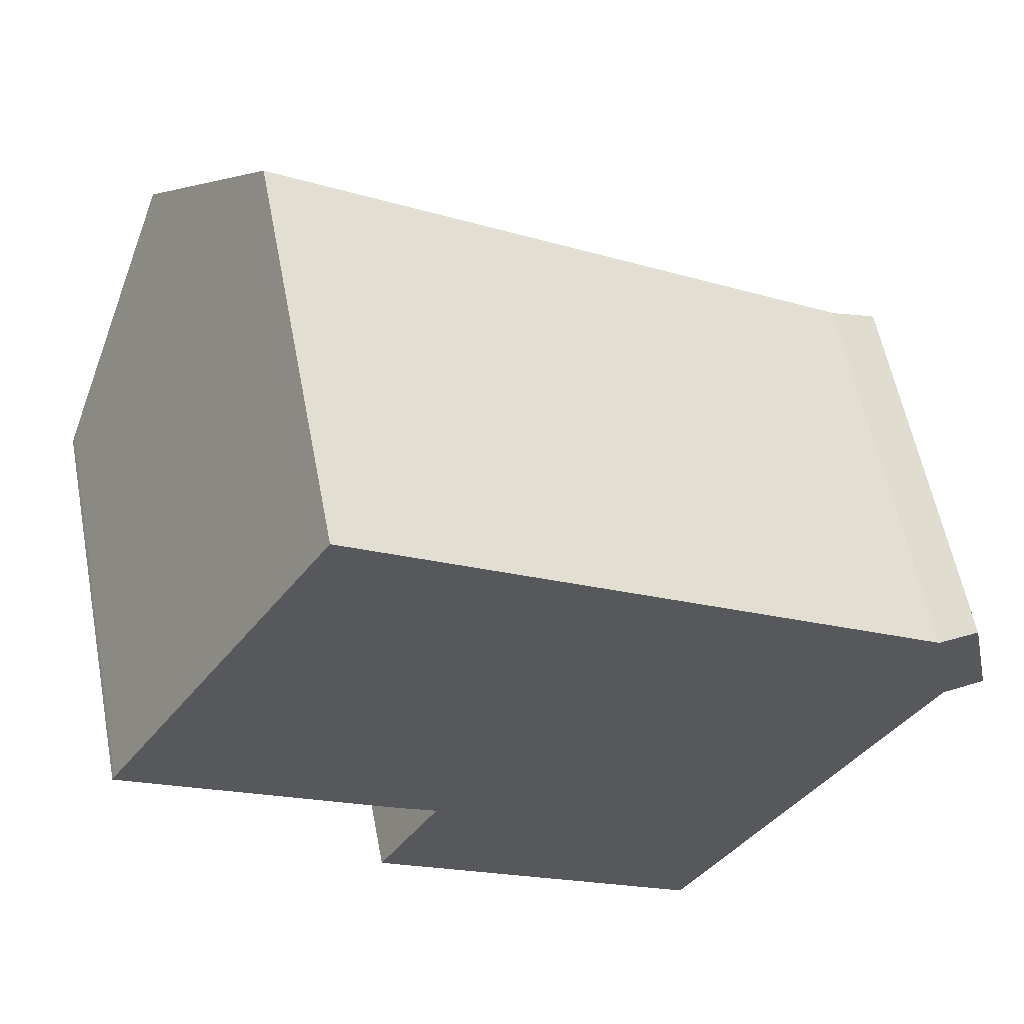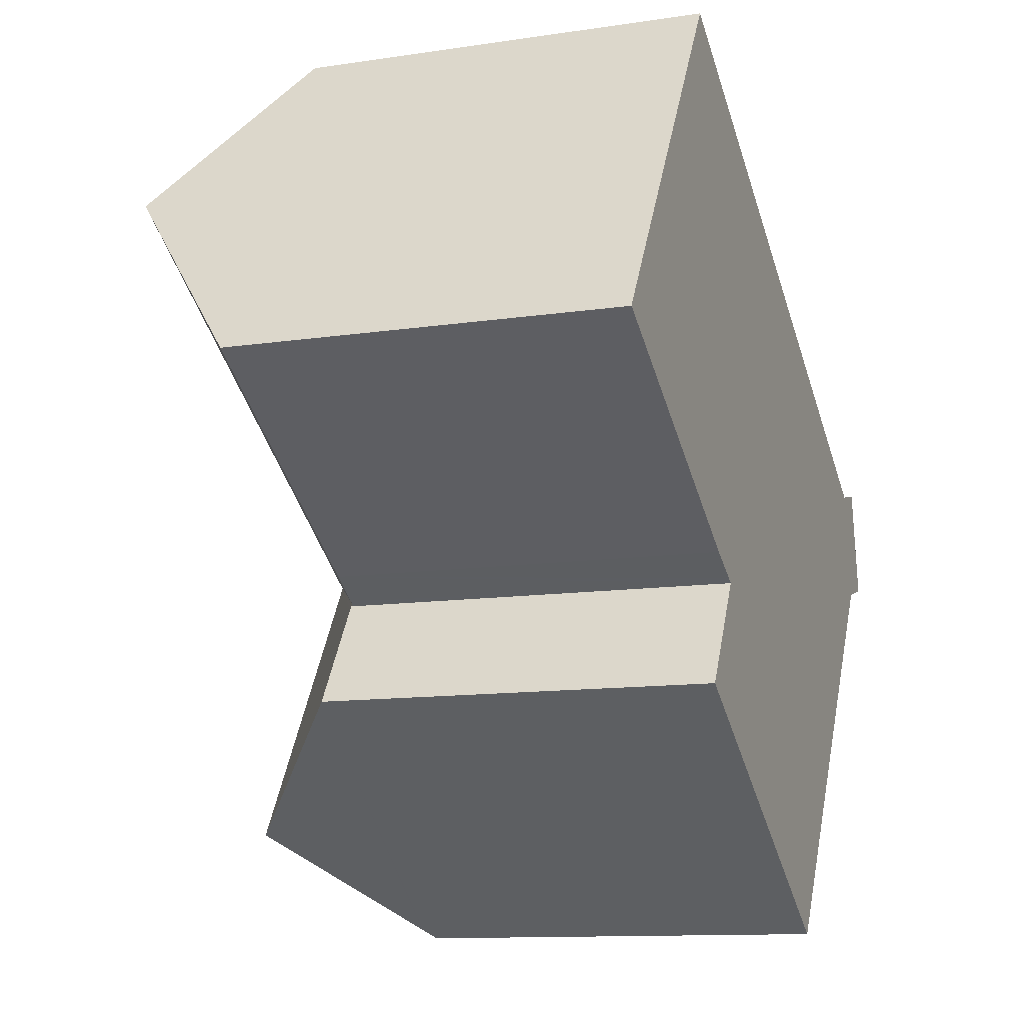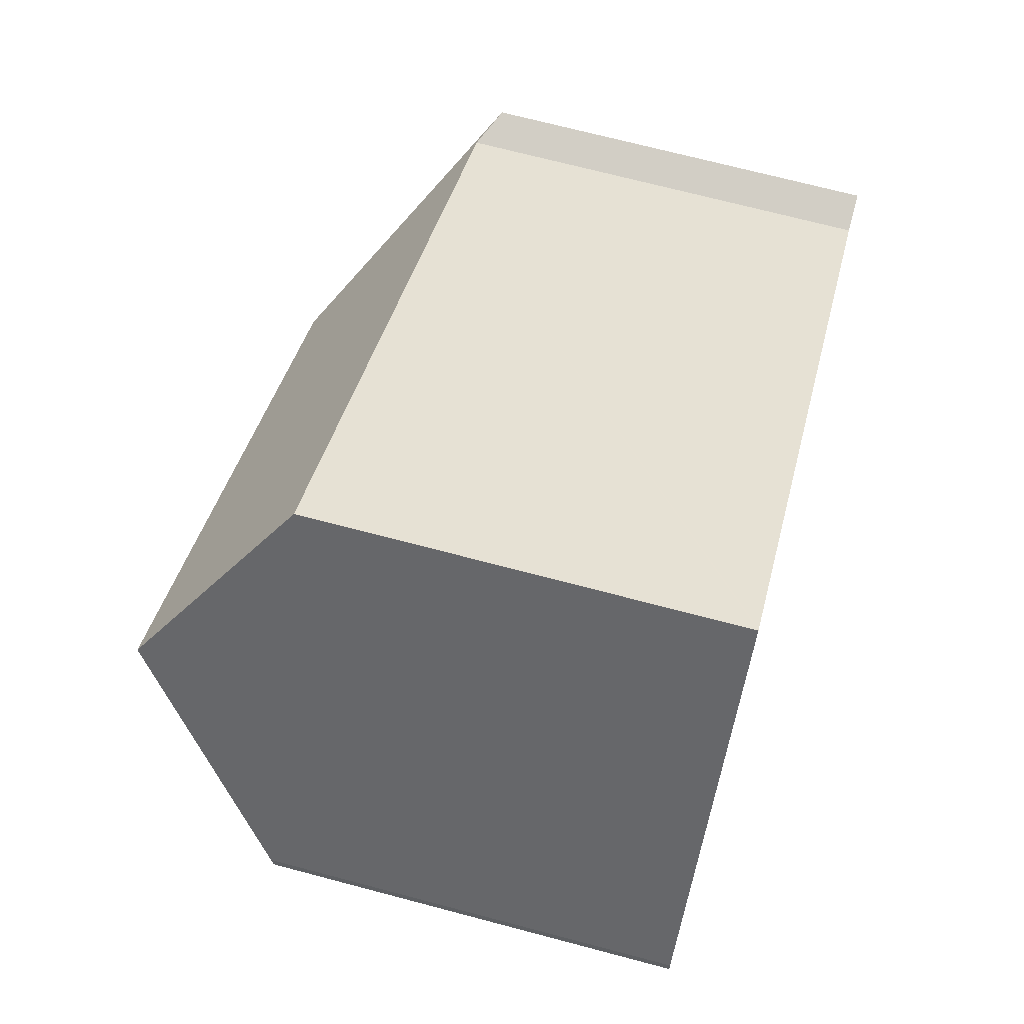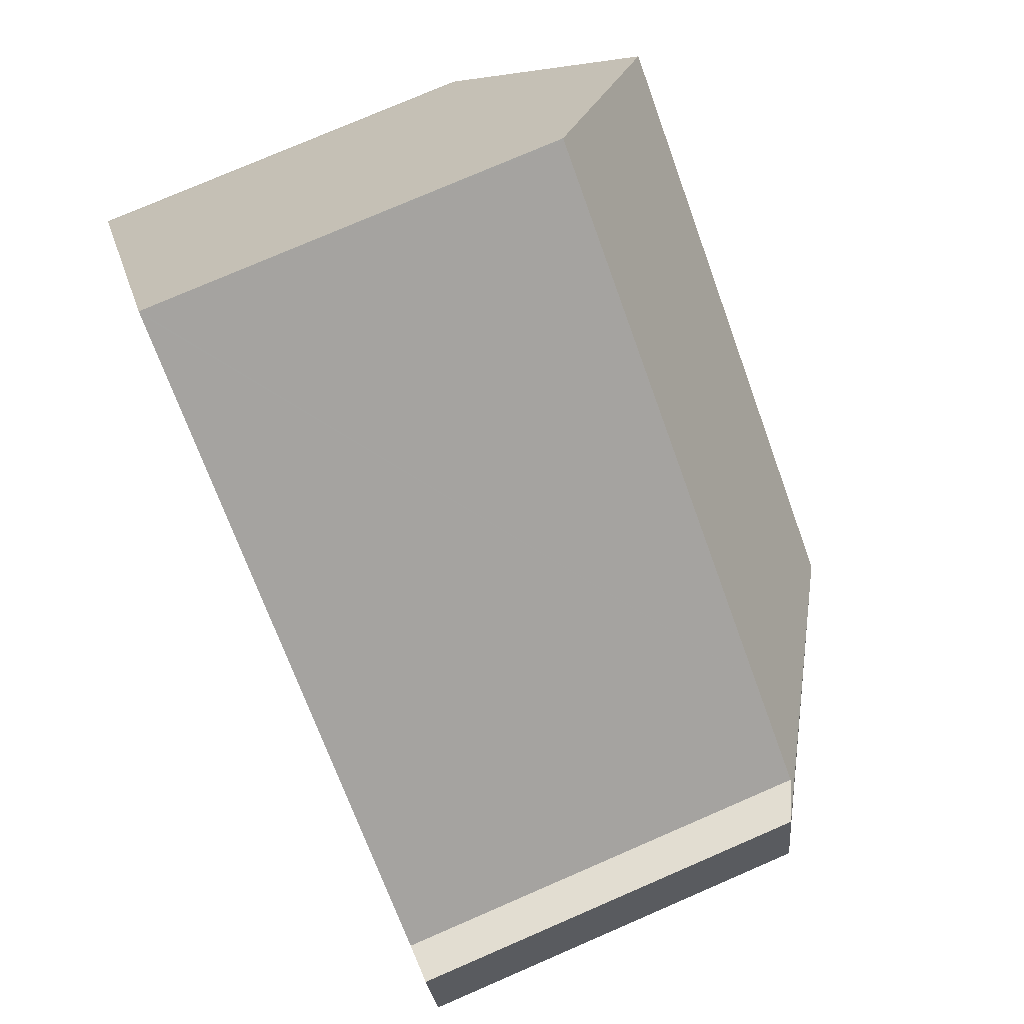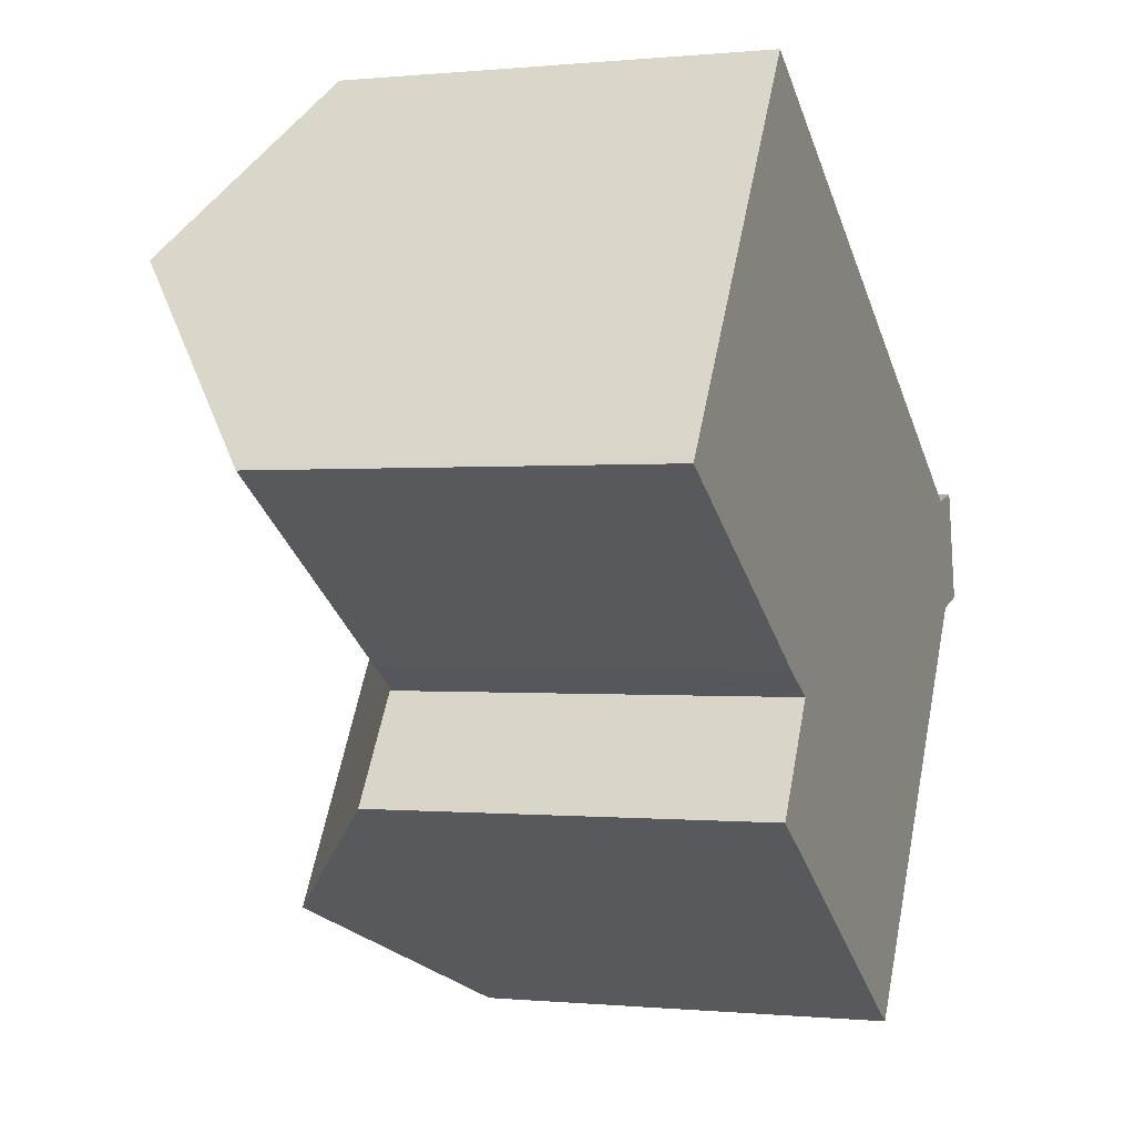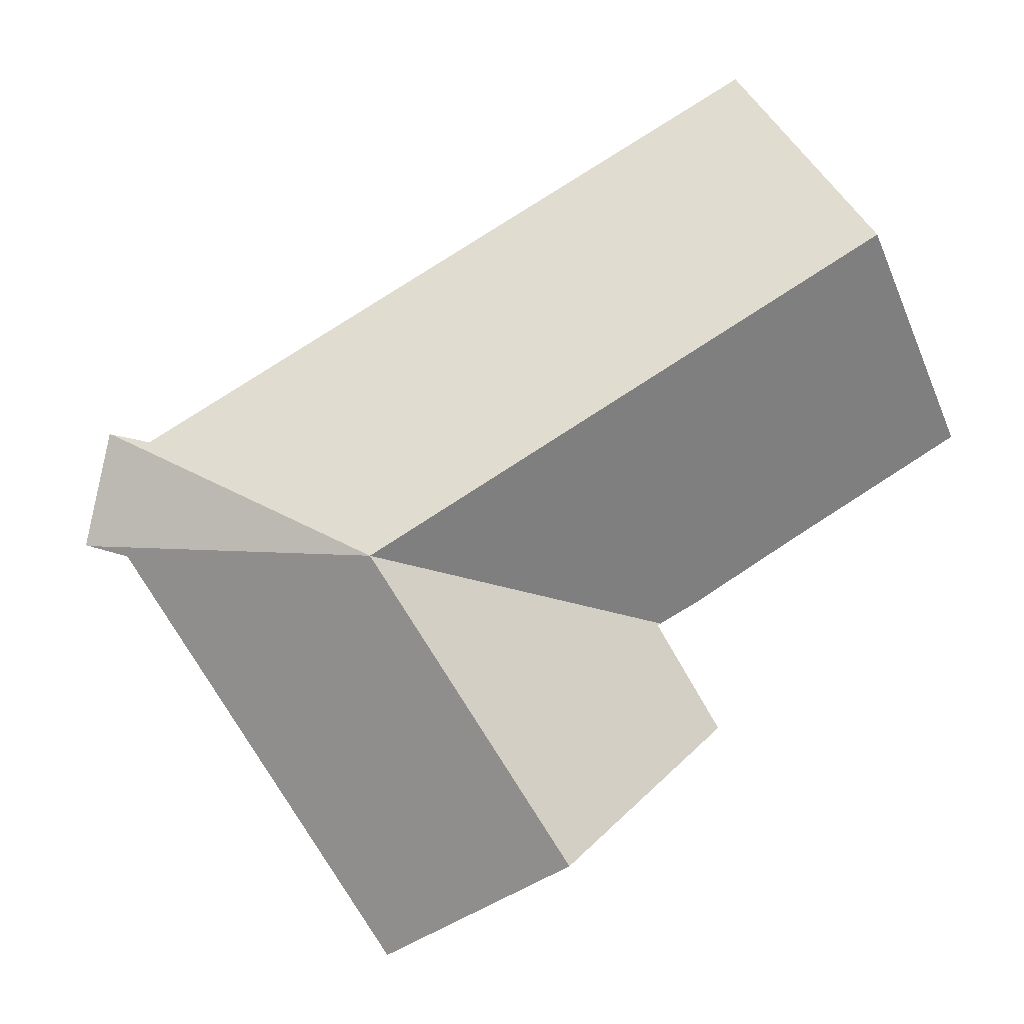
<metadata>
{"format":"obj","ext":"obj","renderer":"f3d","projection":"perspective","resolution":1024,"background":"white","views":[{"elev":57.9,"azim":-10.8,"up":"+Z"},{"elev":-11.5,"azim":-69.7,"up":"+Z"},{"elev":69.6,"azim":-75.1,"up":"+Z"},{"elev":77.0,"azim":66.6,"up":"+Z"},{"elev":-0.2,"azim":-69.0,"up":"+Z"},{"elev":0.6,"azim":171.8,"up":"+Z"}]}
</metadata>
<code>
v  20.31 18.04 -3.839
v  10.22 13.17 -6.356
v  10.11 13.08 -6.294
v  10.15 13.17 -6.475
v  8.172 13.27 -9.81
v  16.19 18.04 -10.27
v  14.04 18.04 -13.62
v  0.087 13.17 0.151
v  5.594 13.07 -3.492
v  0 13.05 7.993e-16
v  9.998 13.08 -6.23
v  0.95 14.22 1.485
v  4.092 18.04 6.344
v  14.05 18.04 0.091
v  8.861 13.04 -5.582
v  27.08 13.66 -0.263
v  28.29 13.1 -0.008
v  23.84 13.66 1.769
v  17.63 13.66 5.67
v  12.97 13.66 8.597
v  7.751 13.66 11.87
v  7.69 13.66 11.91
v  7.496 13.9 11.61
v  29.03 13.11 -3.625
v  28.76 13.05 -1.894
v  29.12 13.05 -3.601
v  28.36 13.05 0.007
v  27.79 13.7 -3.953
v  21.57 13.7 -13.65
v  19.37 13.7 -17.08
v  18.92 14.07 -16.78
v  18.94 14.05 -16.8
v  7.69 -7.293e-16 11.91
v  7.751 -7.27e-16 11.87
v  12.97 -5.264e-16 8.597
v  17.63 -3.472e-16 5.67
v  27.08 1.61e-17 -0.263
v  23.84 -1.083e-16 1.769
v  28.36 -4.286e-19 0.007
v  28.29 4.899e-19 -0.008
v  29.12 2.205e-16 -3.601
v  28.76 1.16e-16 -1.894
v  27.79 2.421e-16 -3.953
v  29.03 2.22e-16 -3.625
v  19.37 1.046e-15 -17.08
v  21.57 8.356e-16 -13.65
v  10.22 3.892e-16 -6.356
v  9.998 3.815e-16 -6.23
v  8.861 3.418e-16 -5.582
v  10.11 3.854e-16 -6.294
v  0 0 0
v  5.594 2.138e-16 -3.492
v  18.94 1.029e-15 -16.8
v  14.04 8.339e-16 -13.62
v  8.172 6.007e-16 -9.81
v  18.92 1.028e-15 -16.78
v  10.15 3.965e-16 -6.475
v  0.087 -9.246e-18 0.151
v  7.496 -7.109e-16 11.61
v  0.95 -9.093e-17 1.485
v  4.092 -3.885e-16 6.344
g defaultobject
f 1 2 3
f 2 1 4
f 4 1 5
f 5 1 6
f 5 6 7
f 8 9 10
f 9 8 11
f 11 8 3
f 3 8 1
f 1 8 12
f 1 12 13
f 1 13 14
f 11 15 9
f 1 16 17
f 16 1 18
f 18 1 19
f 19 1 20
f 20 1 14
f 20 14 21
f 21 14 13
f 21 13 22
f 22 13 23
f 24 25 26
f 25 24 1
f 25 1 27
f 27 1 17
f 28 1 24
f 1 28 29
f 1 29 6
f 6 29 30
f 6 30 31
f 6 31 7
f 31 30 32
f 33 21 22
f 21 33 20
f 20 33 19
f 19 33 18
f 18 33 34
f 18 34 35
f 18 35 16
f 16 35 36
f 16 36 37
f 37 36 38
f 37 17 16
f 17 37 27
f 27 37 39
f 39 37 40
f 39 25 27
f 25 39 26
f 26 39 41
f 41 39 42
f 24 43 28
f 43 24 26
f 43 26 41
f 43 41 44
f 43 29 28
f 29 43 30
f 30 43 45
f 45 43 46
f 47 3 2
f 3 47 11
f 11 47 15
f 15 47 48
f 15 48 49
f 48 47 50
f 49 9 15
f 9 49 10
f 10 49 51
f 51 49 52
f 31 5 7
f 5 31 32
f 5 32 30
f 5 30 45
f 5 45 53
f 5 53 54
f 5 54 55
f 54 53 56
f 55 4 5
f 4 55 2
f 2 55 47
f 47 55 57
f 10 58 8
f 58 10 51
f 12 23 13
f 23 12 8
f 23 8 58
f 23 58 22
f 22 58 59
f 22 59 33
f 59 58 60
f 59 60 61
f 59 34 33
f 34 59 35
f 35 59 61
f 35 61 60
f 35 60 58
f 35 58 51
f 35 51 52
f 35 52 36
f 36 52 49
f 36 49 38
f 38 49 48
f 38 48 47
f 38 47 57
f 38 57 55
f 38 55 54
f 38 54 37
f 37 54 40
f 40 54 56
f 40 56 39
f 39 56 42
f 42 56 43
f 43 56 46
f 46 56 45
f 45 56 53
f 42 44 41
f 44 42 43

</code>
